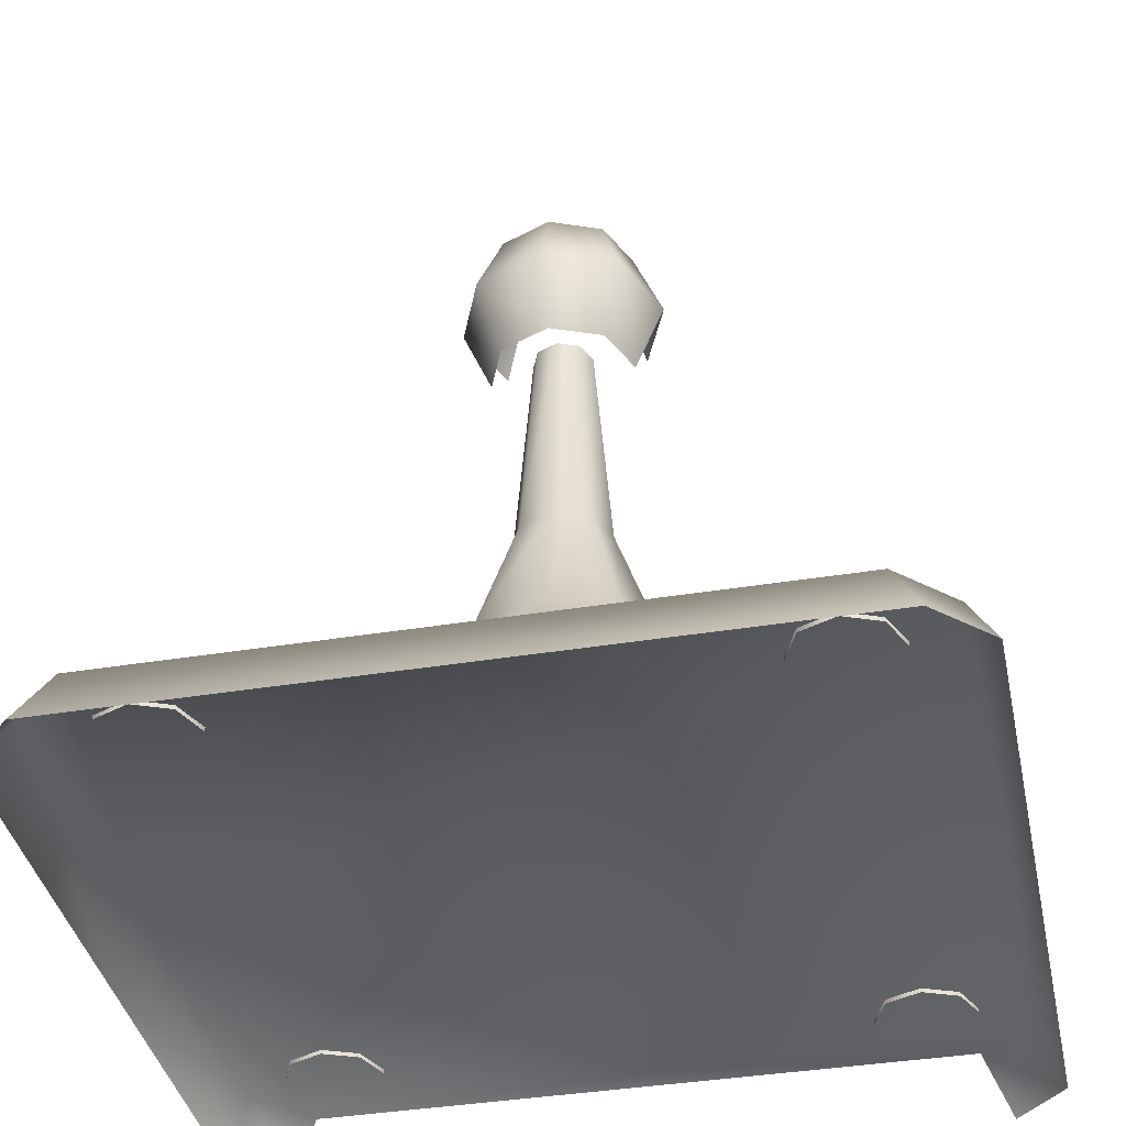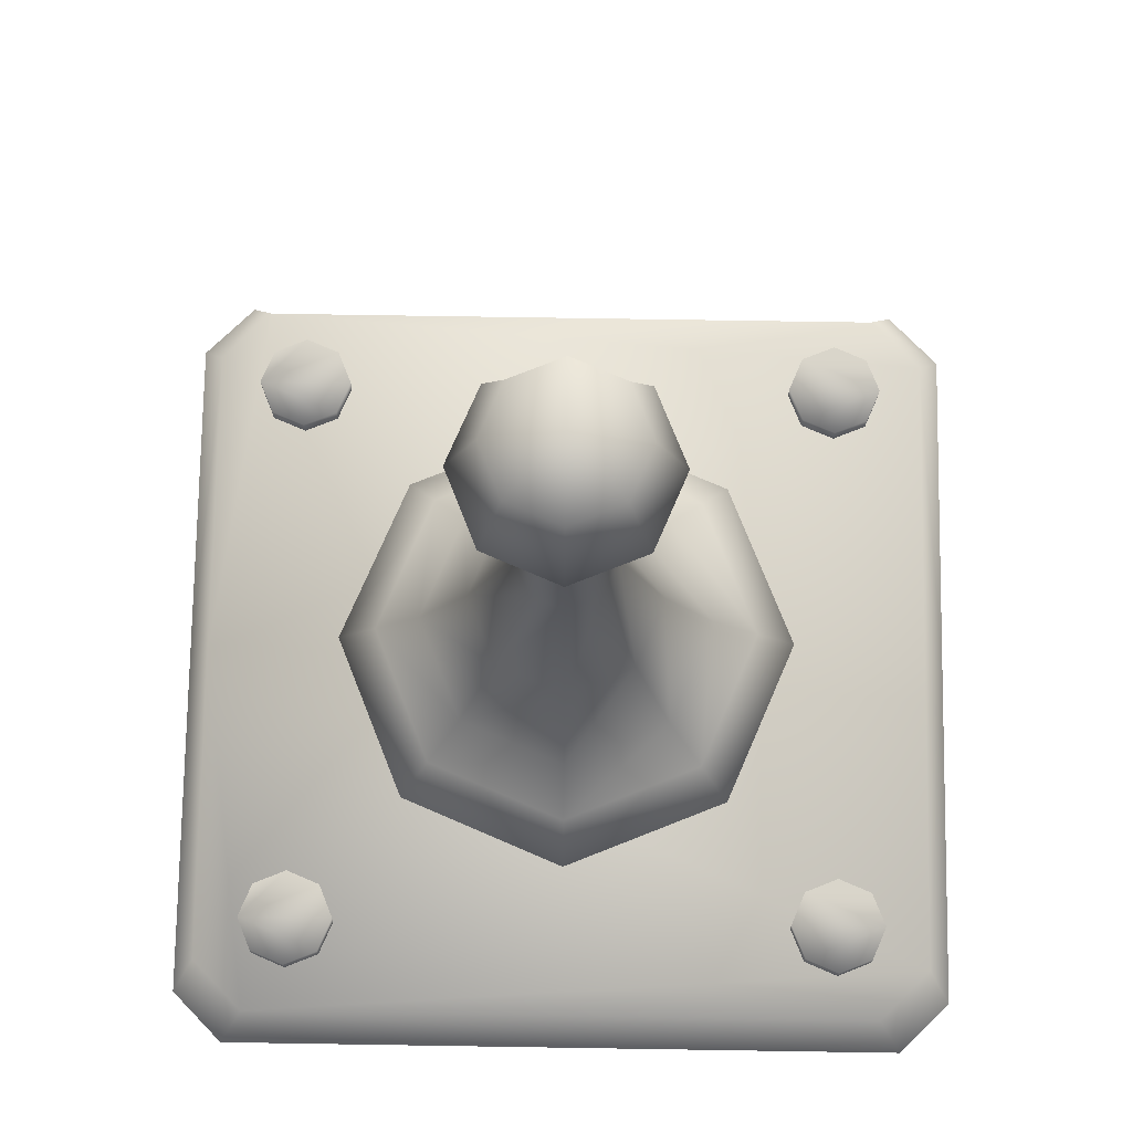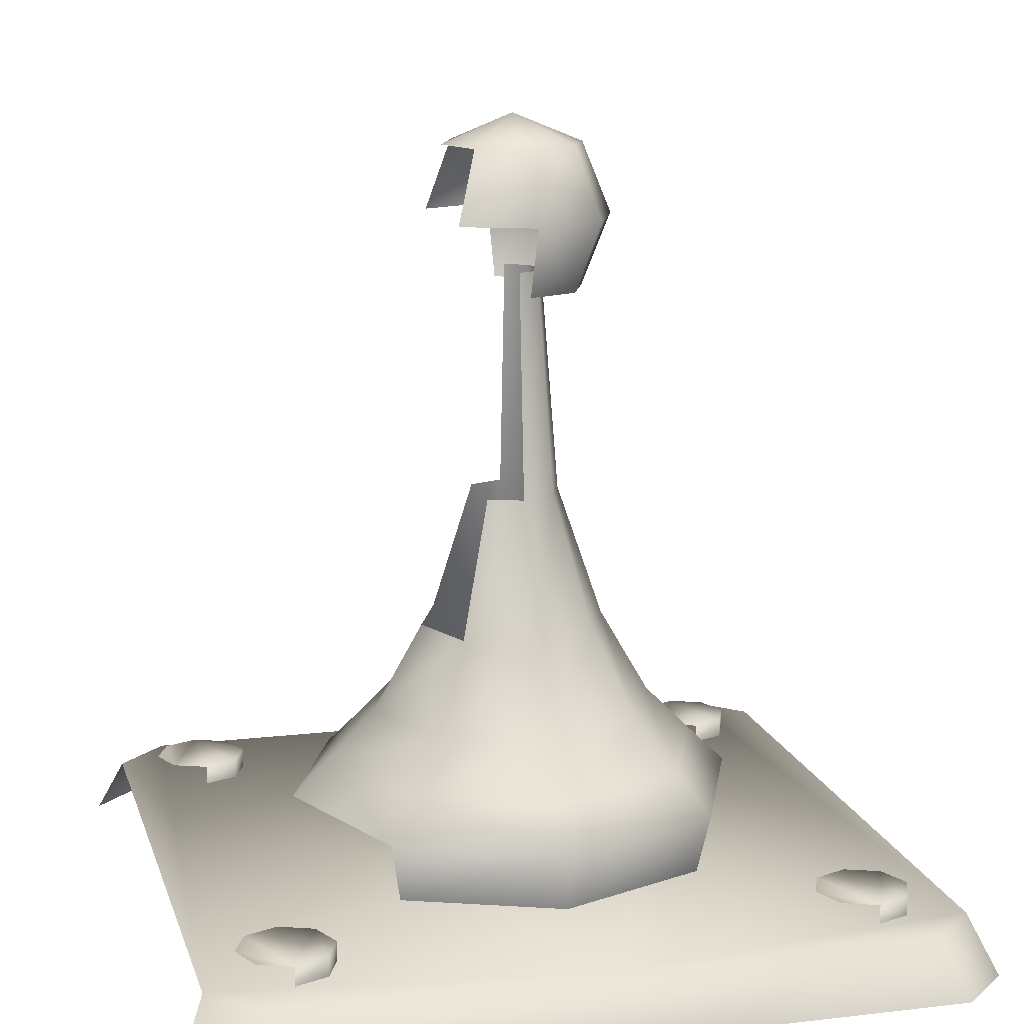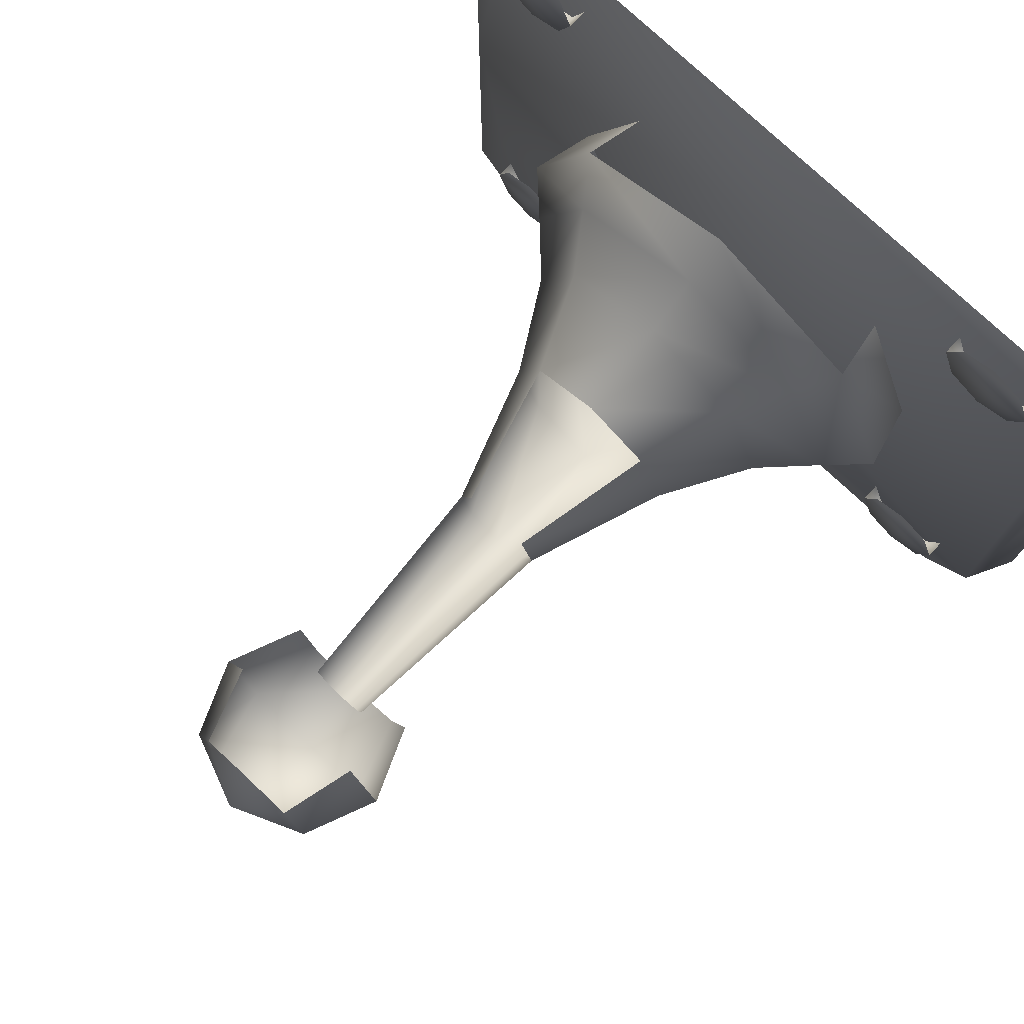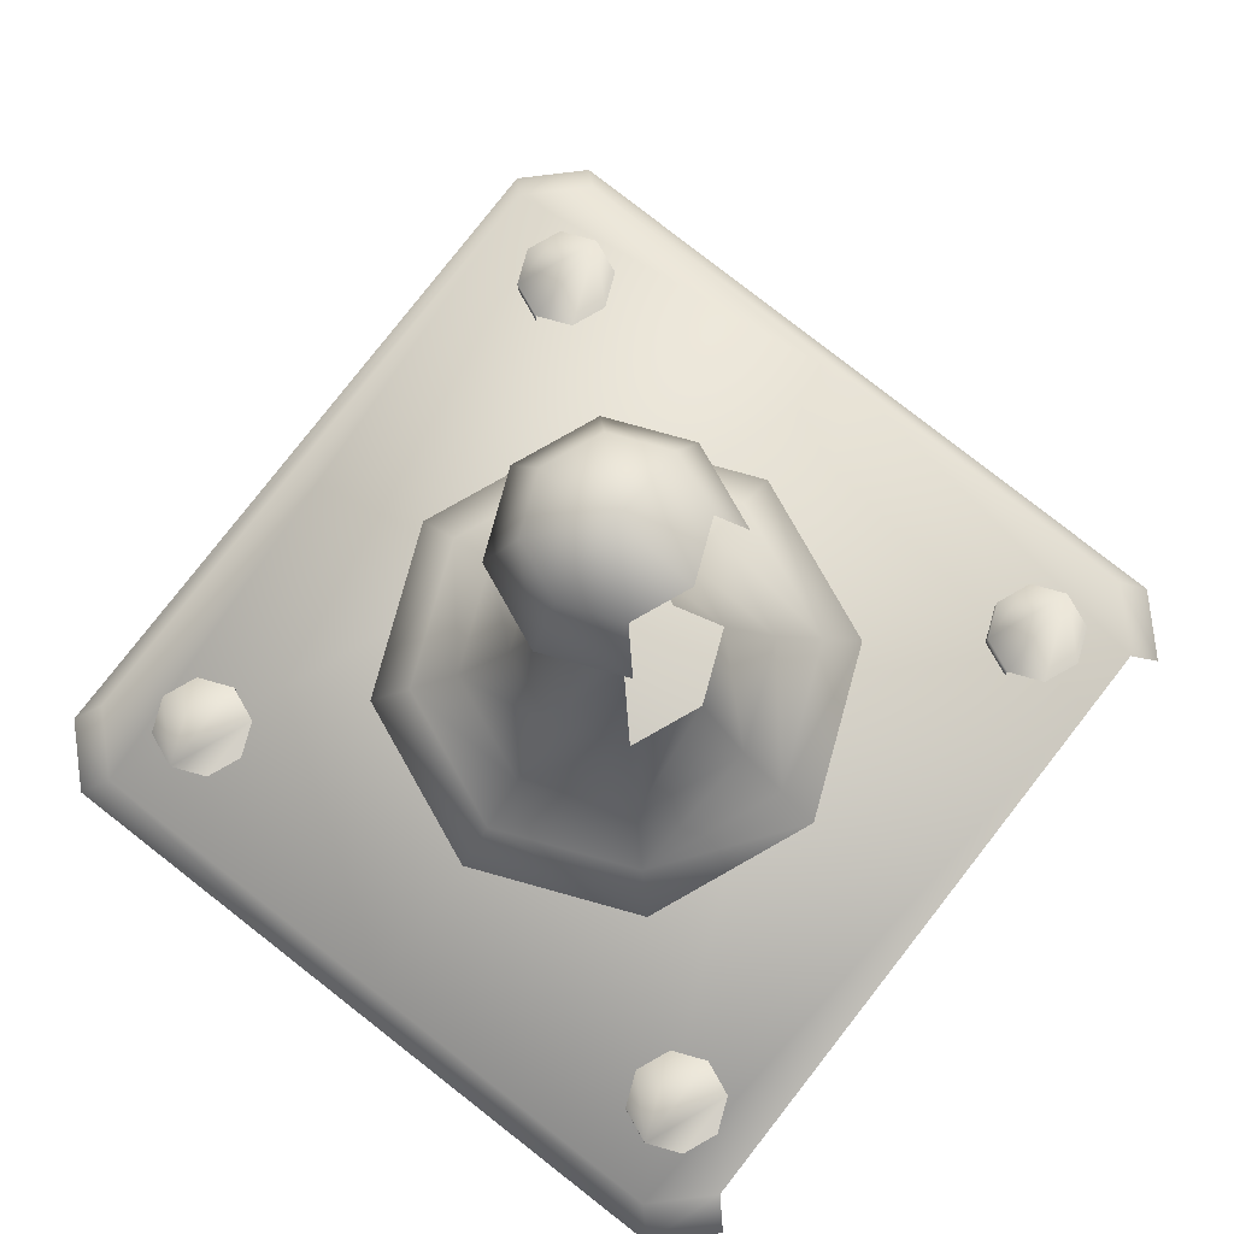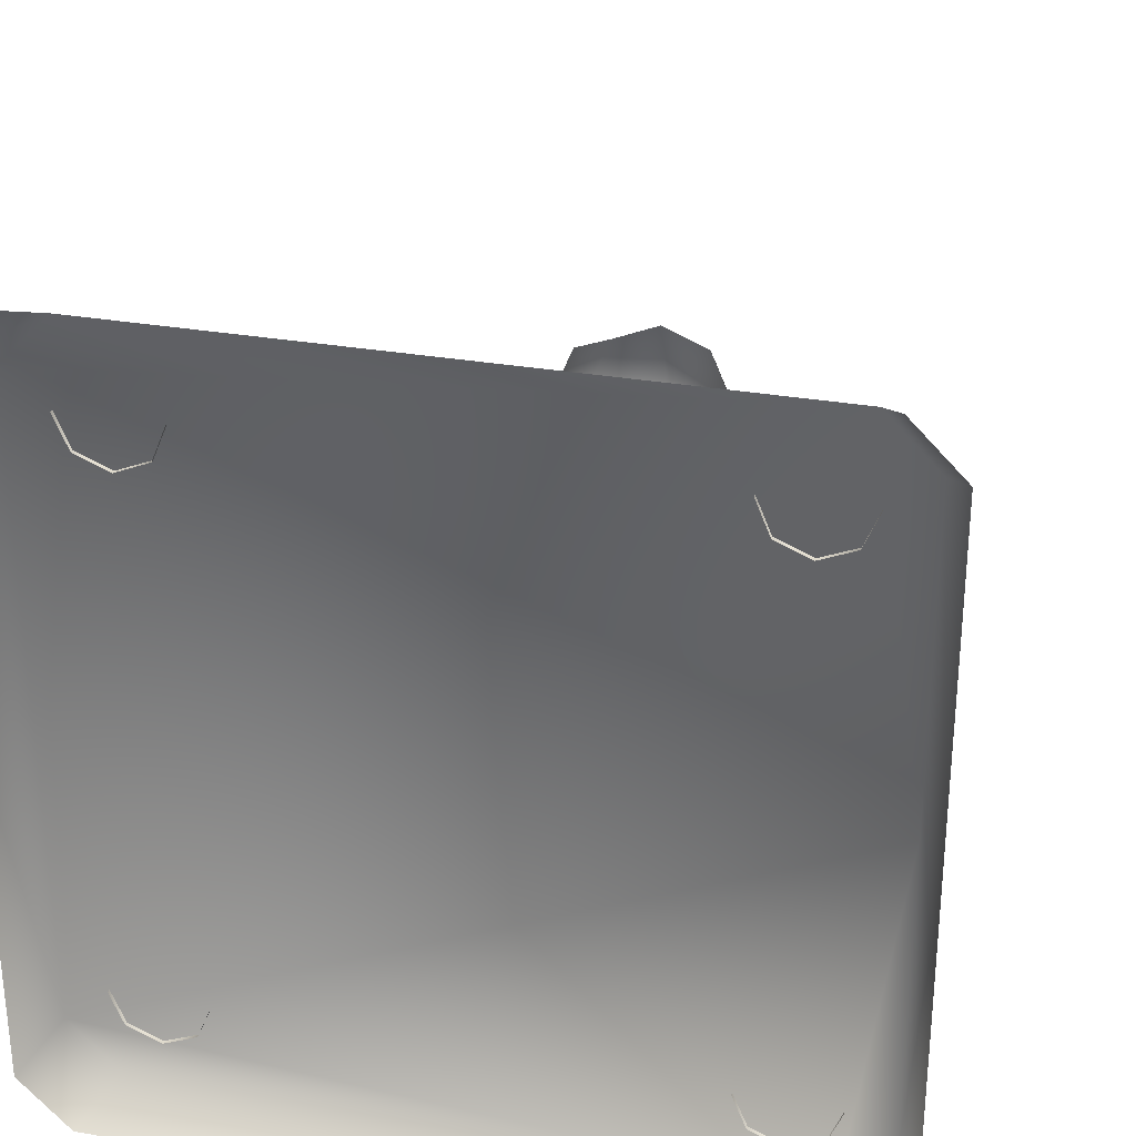
<metadata>
{"format":"obj","ext":"obj","renderer":"f3d","projection":"perspective","resolution":1024,"background":"white","views":[{"elev":-38.5,"azim":-168.3,"up":"+Y"},{"elev":74.5,"azim":-179.1,"up":"+Y"},{"elev":13.9,"azim":75.4,"up":"+Y"},{"elev":76.8,"azim":-136.9,"up":"+Z"},{"elev":79.9,"azim":-52.0,"up":"+Y"},{"elev":29.8,"azim":14.4,"up":"+Z"}]}
</metadata>
<code>
g [GIMMICK]tesla_rod_block
v -0.0004218 0.2005 0.2431
v 0.207 0.1511 0.2074
v -0.0004221 0.1511 0.2933
v 0.1715 0.2005 0.1719
v 0.2929 0.1511 -2.305e-07
v 0.1933 0.07321 0.1937
v 0.2735 0.07321 -2.457e-07
v 0.207 0.1511 -0.2074
v 0.1933 0.07321 -0.1937
v 0.1301 0.26 0.1305
v -0.0004221 0.26 0.1846
v 0.2427 0.2005 -3.169e-07
v -0.0004221 0.1511 -0.2933
v -0.0004226 0.07321 -0.2739
v 0.1715 0.2005 -0.1719
v -0.0004221 0.2005 -0.2431
v -0.0004221 0.26 -0.1846
v 0.1301 0.26 -0.1305
v -0.0004221 0.3698 -0.1209
v 0.1842 0.26 -2.401e-07
v 0.08505 0.3698 -0.08547
v -0.0004218 0.5416 -0.06099
v 0.1205 0.3698 -1.825e-07
v 0.04271 0.5416 -0.04313
v -0.0004224 0.8288 -0.03789
v 0.02637 0.8288 -0.02679
v 0.06057 0.5416 -2.017e-07
v 0.03747 0.8288 8.643e-08
v 0.08505 0.3698 0.08547
v 0.04271 0.5416 0.04313
v -0.0004221 0.3698 0.1209
v -0.02722 0.8288 -0.02679
v -0.0004218 0.5416 -0.06099
v -0.0004224 0.8288 -0.03789
v -0.04355 0.5416 -0.04313
v -0.03832 0.8288 8.643e-08
v -0.0004221 0.3698 -0.1209
v -0.06141 0.5416 -2.977e-07
v -0.08589 0.3698 -0.08547
v -0.0004221 0.26 -0.1846
v -0.1213 0.3698 -1.152e-07
v -0.04355 0.5416 0.04313
v -0.08589 0.3698 0.08547
v -0.1309 0.26 -0.1305
v -0.0004221 0.2005 -0.2431
v -0.185 0.26 -3.073e-07
v -0.1723 0.2005 -0.1719
v -0.1309 0.26 0.1305
v -0.0004221 0.3698 0.1209
v -0.0004221 0.26 0.1846
v -0.2435 0.2005 -3.169e-07
v -0.1723 0.2005 0.1719
v -0.0004218 0.2005 0.2431
v -0.0004221 0.1511 0.2933
v -0.2078 0.1511 0.2074
v -0.2078 0.1511 -0.2074
v -0.0004221 0.1511 -0.2933
v -0.0004226 0.07321 -0.2739
v -0.1941 0.07321 -0.1937
v -0.2938 0.1511 -3.169e-07
v -0.2744 0.07321 -3.04e-07
v -0.1941 0.07321 0.1937
v 0.4711 0.07294 4.466e-18
v 0.4064 0.07294 -0.4711
v 0.4711 0.07294 -0.4064
v -0.4711 0.07294 -0.4064
v -0.4064 0.07294 -0.4711
v -0.4711 0.07294 4.466e-18
v -0.4711 0.07294 0.4064
v 0.4064 0.07294 0.4711
v 0.4711 0.07294 0.4064
v -0.4064 0.07294 0.4711
v -0.4711 0.07294 -0.4064
v -0.5035 0 0
v -0.5035 2.687e-17 -0.4389
v -0.4711 0.07294 4.466e-18
v -0.4711 0.07294 0.4064
v -0.5035 -2.687e-17 0.4389
v 0.4711 0.07294 0.4064
v 0.5035 0 0
v 0.5035 -2.687e-17 0.4389
v 0.4711 0.07294 4.466e-18
v 0.4711 0.07294 -0.4064
v 0.5035 2.687e-17 -0.4389
v 0.4064 0.07294 -0.4711
v -0.4389 3.083e-17 -0.5035
v 0.4389 3.083e-17 -0.5035
v -0.4064 0.07294 -0.4711
v -0.3102 0.09739 -0.3975
v -0.2925 0.06784 -0.3547
v -0.2925 0.09739 -0.3547
v -0.3102 0.06784 -0.3975
v -0.3529 0.09739 -0.4152
v -0.3529 0.06784 -0.4152
v -0.3956 0.09739 -0.3975
v -0.3529 0.06784 -0.4152
v -0.3529 0.09739 -0.4152
v -0.3956 0.06784 -0.3975
v -0.4133 0.09739 -0.3547
v -0.4133 0.06784 -0.3547
v -0.3956 0.09739 -0.312
v -0.3102 0.09739 -0.312
v -0.3529 0.09739 -0.2943
v -0.4133 0.09739 -0.3547
v -0.2925 0.09739 -0.3547
v -0.3102 0.09739 -0.3975
v -0.3529 0.09739 -0.4152
v -0.3956 0.09739 -0.3975
v 0.2924 0.06784 -0.3547
v 0.3102 0.09739 -0.3975
v 0.2924 0.09739 -0.3547
v 0.3102 0.06784 -0.3975
v 0.3529 0.09739 -0.4152
v 0.3529 0.06784 -0.4152
v 0.3529 0.06784 -0.4152
v 0.3956 0.09739 -0.3975
v 0.3529 0.09739 -0.4152
v 0.3956 0.06784 -0.3975
v 0.4133 0.09739 -0.3547
v 0.4133 0.06784 -0.3547
v 0.3956 0.09739 -0.3975
v 0.3102 0.09739 -0.3975
v 0.3529 0.09739 -0.4152
v 0.4133 0.09739 -0.3547
v 0.2924 0.09739 -0.3547
v 0.3102 0.09739 -0.312
v 0.3529 0.09739 -0.2943
v 0.3956 0.09739 -0.312
v -0.4142 0.06784 0.3652
v -0.3965 0.06784 0.3224
v -0.4142 0.09739 0.3652
v -0.3965 0.09739 0.3224
v -0.3538 0.09739 0.3047
v -0.3538 0.06784 0.3047
v -0.3538 0.06784 0.3047
v -0.311 0.09739 0.3224
v -0.3538 0.09739 0.3047
v -0.311 0.06784 0.3224
v -0.2933 0.09739 0.3652
v -0.2933 0.06784 0.3652
v -0.3965 0.09739 0.4079
v -0.311 0.09739 0.4079
v -0.3538 0.09739 0.4256
v -0.4142 0.09739 0.3652
v -0.2933 0.09739 0.3652
v -0.311 0.09739 0.3224
v -0.3538 0.09739 0.3047
v -0.3965 0.09739 0.3224
v 0.3974 0.09739 0.3224
v 0.4151 0.06784 0.3652
v 0.4151 0.09739 0.3652
v 0.3974 0.06784 0.3224
v 0.3546 0.09739 0.3047
v 0.3546 0.06784 0.3047
v 0.3119 0.09739 0.3224
v 0.3546 0.06784 0.3047
v 0.3546 0.09739 0.3047
v 0.3119 0.06784 0.3224
v 0.2942 0.09739 0.3652
v 0.2942 0.06784 0.3652
v 0.3974 0.09739 0.3224
v 0.3119 0.09739 0.3224
v 0.3546 0.09739 0.3047
v 0.4151 0.09739 0.3652
v 0.2942 0.09739 0.3652
v 0.3119 0.09739 0.4079
v 0.3546 0.09739 0.4256
v 0.3974 0.09739 0.4079
v -0.4711 0.07294 -0.4064
v -0.4389 3.083e-17 -0.5035
v -0.4064 0.07294 -0.4711
v -0.5035 2.687e-17 -0.4389
v -0.4064 0.07294 0.4711
v -0.5035 -2.687e-17 0.4389
v -0.4711 0.07294 0.4064
v -0.4389 -3.083e-17 0.5035
v 0.4711 0.07294 0.4064
v 0.4389 -3.083e-17 0.5035
v 0.4064 0.07294 0.4711
v 0.5035 -2.687e-17 0.4389
v 0.4064 0.07294 -0.4711
v 0.5035 2.687e-17 -0.4389
v 0.4711 0.07294 -0.4064
v 0.4389 3.083e-17 -0.5035
v -0.09129 0.987 -0.0004179
v -0.09129 0.8961 0.09045
v -0.1289 0.8961 -0.0004179
v -0.06468 0.987 0.06383
v -0.000429 1.025 -0.0004179
v -0.000429 0.987 0.09045
v 0.06382 0.987 0.06383
v 0.09043 0.987 -0.0004179
v 0.1281 0.8961 -0.0004178
v 0.09043 0.8961 0.09045
v 0.1281 0.8961 -0.0004178
v 0.06382 0.8053 -0.06467
v 0.09043 0.8053 -0.000418
v 0.09043 0.8961 -0.09128
v -0.000429 0.8053 -0.09128
v 0.09043 0.987 -0.0004179
v -0.000429 0.8961 -0.1289
v -0.06468 0.8053 -0.06467
v 0.06382 0.987 -0.06467
v -0.000429 1.025 -0.0004179
v -0.09129 0.8961 -0.09128
v -0.09129 0.8053 -0.000418
v -0.1289 0.8961 -0.0004179
v -0.000429 0.987 -0.09128
v -0.06468 0.987 -0.06467
v -0.09129 0.987 -0.0004179
g [GIMMICK]tesla_rod_block_0
f 3 2 1
f 4 1 2
f 2 5 4
f 2 6 5
f 7 5 6
f 5 7 8
f 9 8 7
f 4 10 1
f 11 1 10
f 12 4 5
f 5 8 12
f 8 9 13
f 14 13 9
f 8 13 15
f 15 12 8
f 16 15 13
f 16 17 15
f 18 15 17
f 15 18 12
f 17 19 18
f 12 20 4
f 20 12 18
f 10 4 20
f 21 18 19
f 18 21 20
f 19 22 21
f 20 23 10
f 23 20 21
f 24 21 22
f 21 24 23
f 22 25 24
f 26 24 25
f 24 26 27
f 27 23 24
f 28 27 26
f 29 10 23
f 23 27 29
f 30 29 27
f 10 29 11
f 31 11 29
f 34 33 32
f 35 32 33
f 32 35 36
f 33 37 35
f 38 36 35
f 39 35 37
f 35 39 38
f 37 40 39
f 41 38 39
f 38 41 42
f 43 42 41
f 44 39 40
f 39 44 41
f 40 45 44
f 41 46 43
f 46 41 44
f 47 44 45
f 44 47 46
f 48 43 46
f 43 48 49
f 50 49 48
f 46 51 48
f 51 46 47
f 48 52 50
f 52 48 51
f 53 50 52
f 53 52 54
f 55 54 52
f 52 51 55
f 47 45 56
f 57 56 45
f 57 58 56
f 59 56 58
f 51 47 60
f 56 60 47
f 56 59 60
f 60 55 51
f 61 60 59
f 60 61 55
f 62 55 61
f 65 64 63
f 64 66 63
f 67 66 64
f 66 68 63
f 68 69 63
f 63 69 70
f 71 63 70
f 69 72 70
f 75 74 73
f 76 73 74
f 76 74 77
f 78 77 74
f 81 80 79
f 82 79 80
f 82 80 83
f 84 83 80
f 87 86 85
f 88 85 86
f 91 90 89
f 92 89 90
f 89 92 93
f 94 93 92
f 97 96 95
f 98 95 96
f 99 95 98
f 100 99 98
f 103 102 101
f 102 104 101
f 105 104 102
f 105 106 104
f 104 106 107
f 108 104 107
f 111 110 109
f 112 109 110
f 110 113 112
f 114 112 113
f 117 116 115
f 118 115 116
f 116 119 118
f 119 120 118
f 123 122 121
f 122 124 121
f 125 124 122
f 125 126 124
f 124 126 127
f 128 124 127
f 131 130 129
f 132 130 131
f 132 133 130
f 134 130 133
f 137 136 135
f 138 135 136
f 136 139 138
f 139 140 138
f 143 142 141
f 142 144 141
f 145 144 142
f 145 146 144
f 144 146 147
f 148 144 147
f 151 150 149
f 152 149 150
f 149 152 153
f 154 153 152
f 157 156 155
f 158 155 156
f 159 155 158
f 160 159 158
f 163 162 161
f 162 164 161
f 165 164 162
f 165 166 164
f 164 166 167
f 168 164 167
f 171 170 169
f 172 169 170
f 175 174 173
f 176 173 174
f 179 178 177
f 180 177 178
f 183 182 181
f 184 181 182
f 187 186 185
f 188 185 186
f 185 188 189
f 188 190 189
f 190 191 189
f 191 192 189
f 192 191 193
f 194 193 191
f 197 196 195
f 198 195 196
f 196 199 198
f 195 198 200
f 201 198 199
f 199 202 201
f 203 200 198
f 198 201 203
f 200 203 204
f 205 201 202
f 202 206 205
f 207 205 206
f 208 203 201
f 203 208 204
f 201 205 208
f 205 207 209
f 209 208 205
f 208 209 204
f 210 209 207
f 209 210 204

</code>
